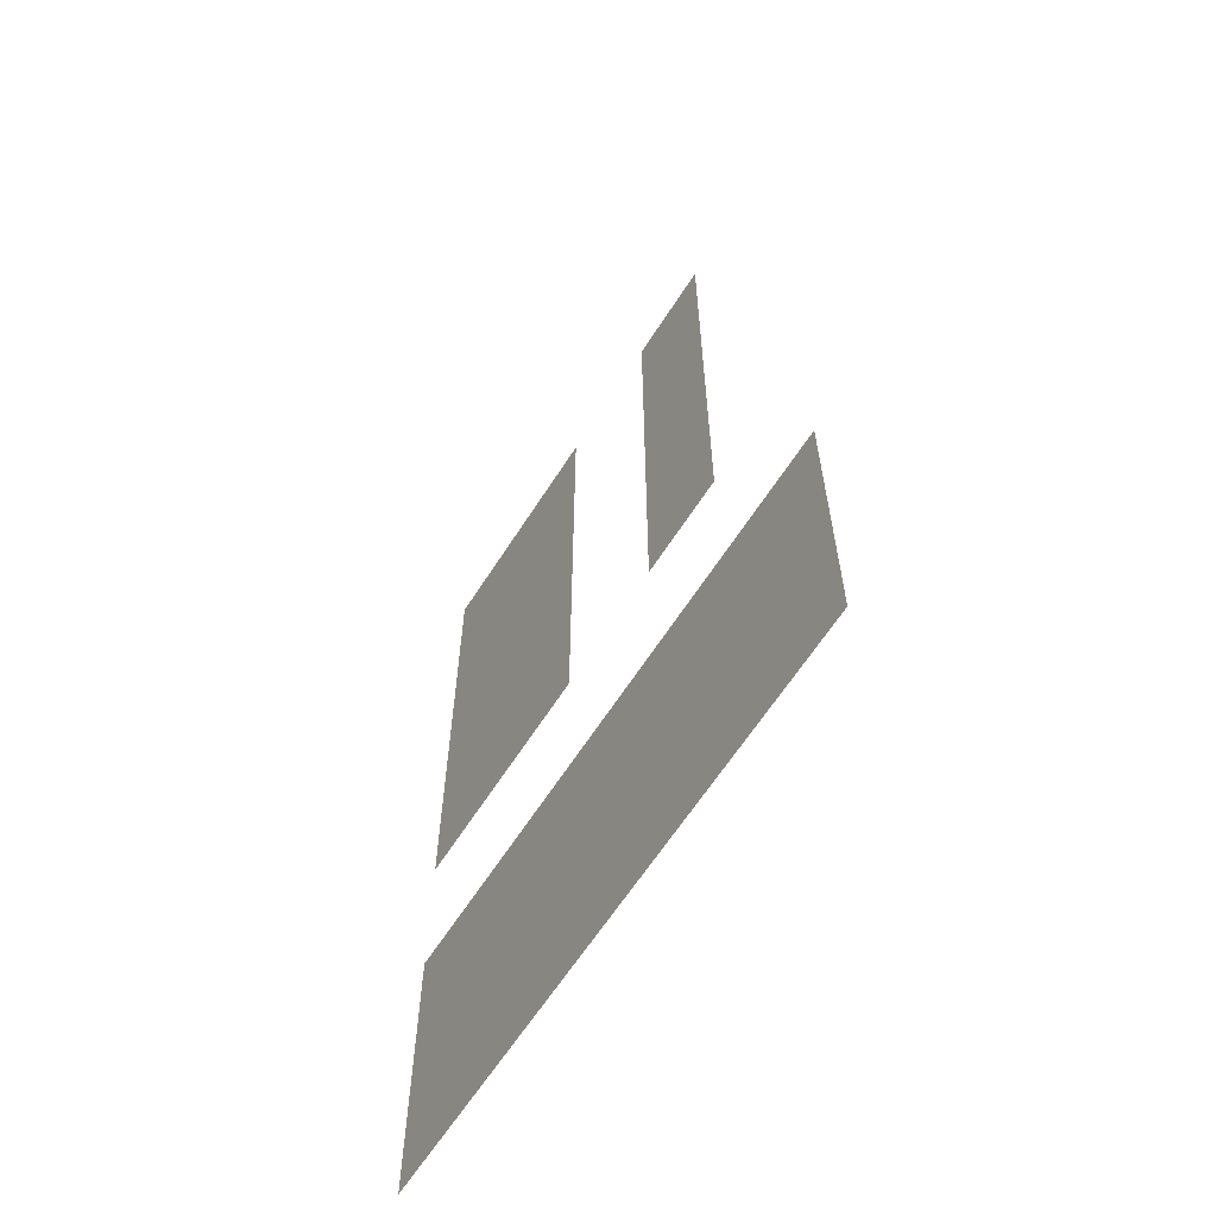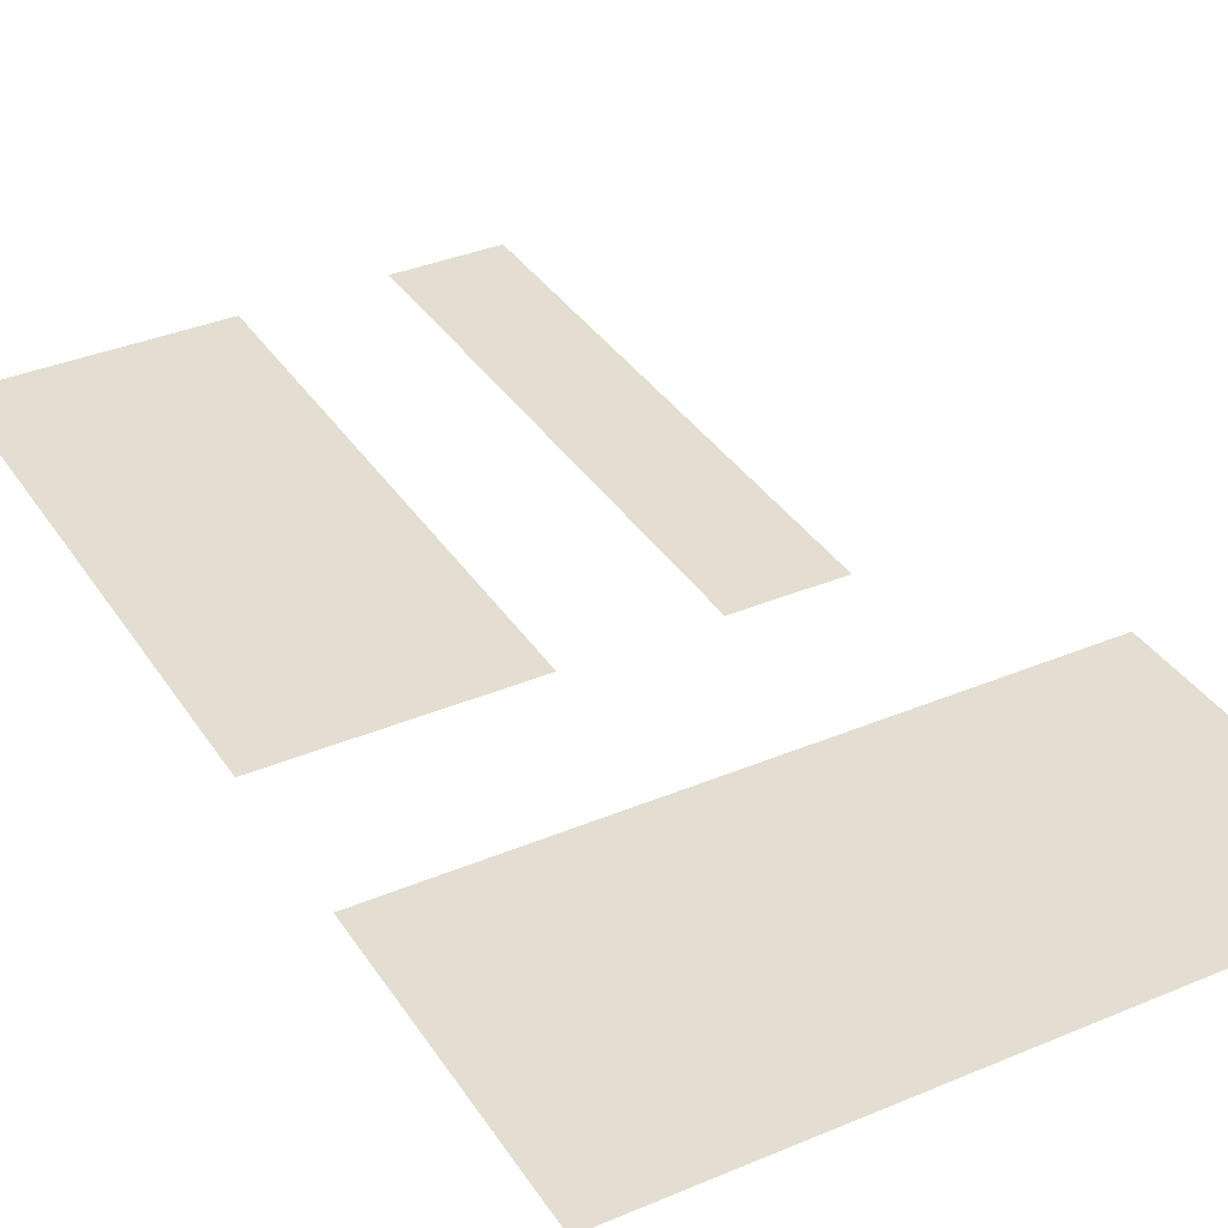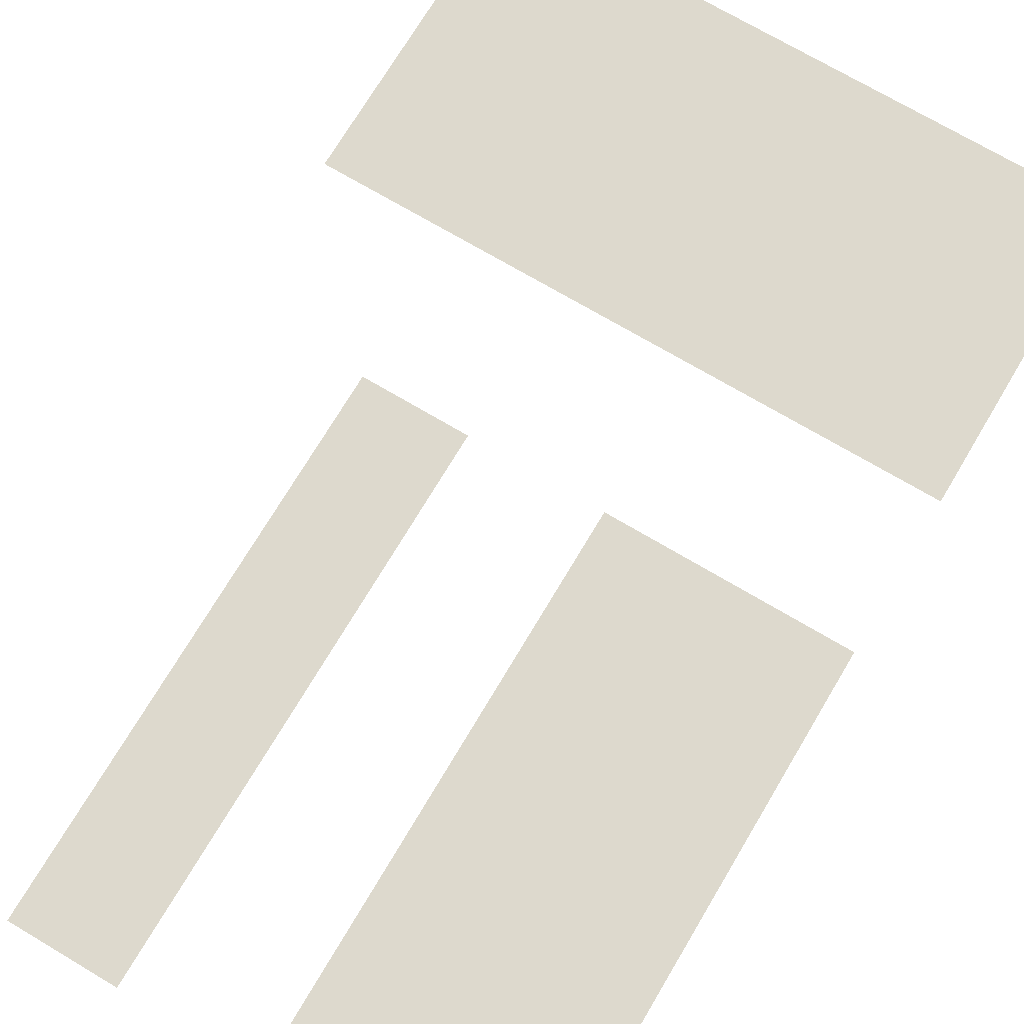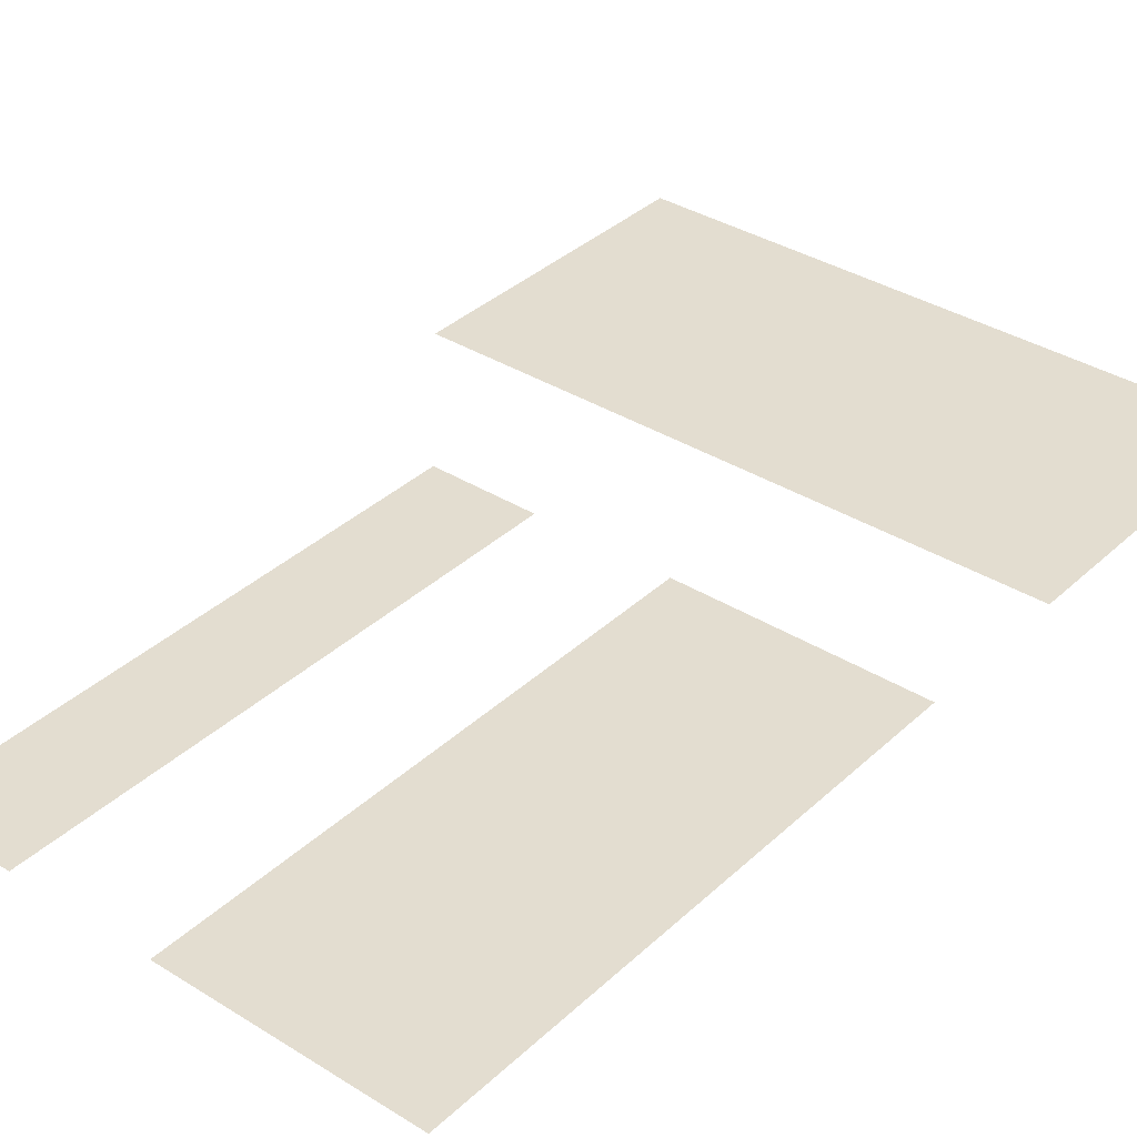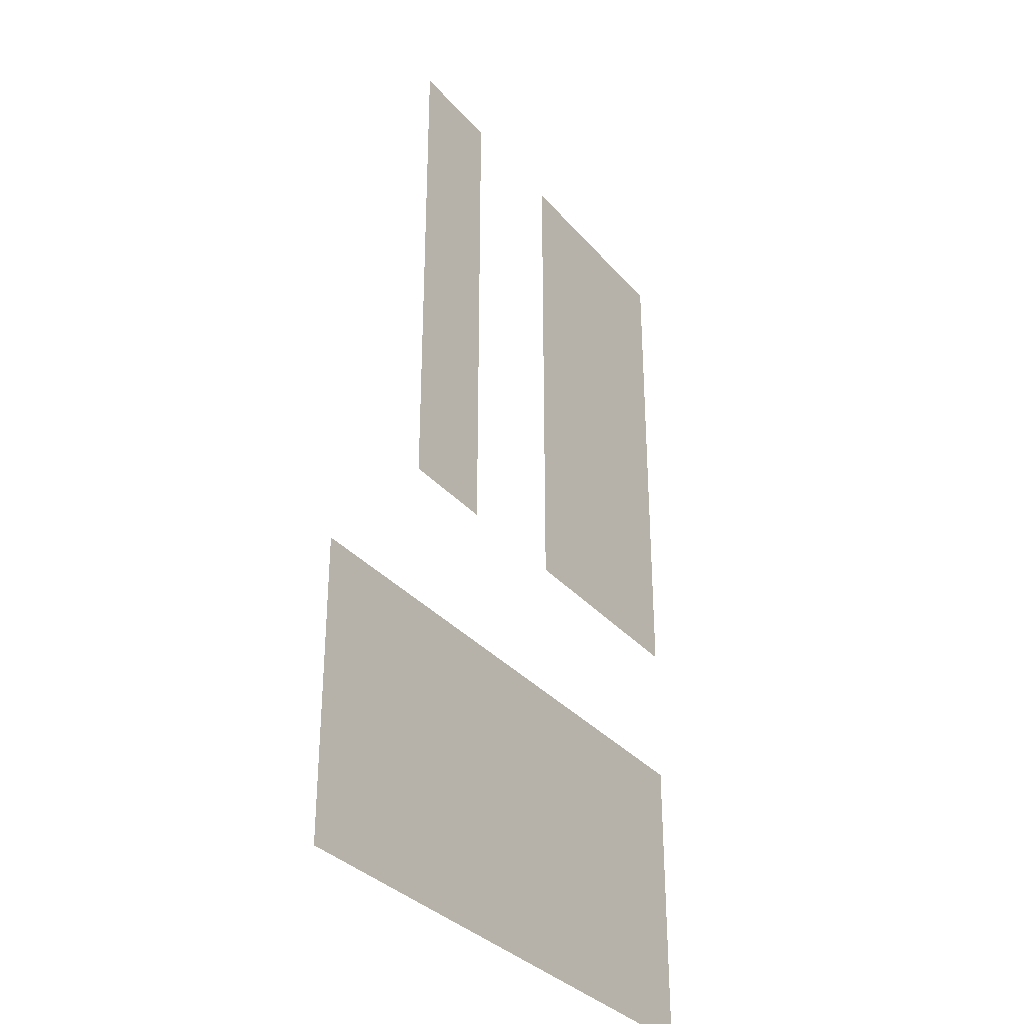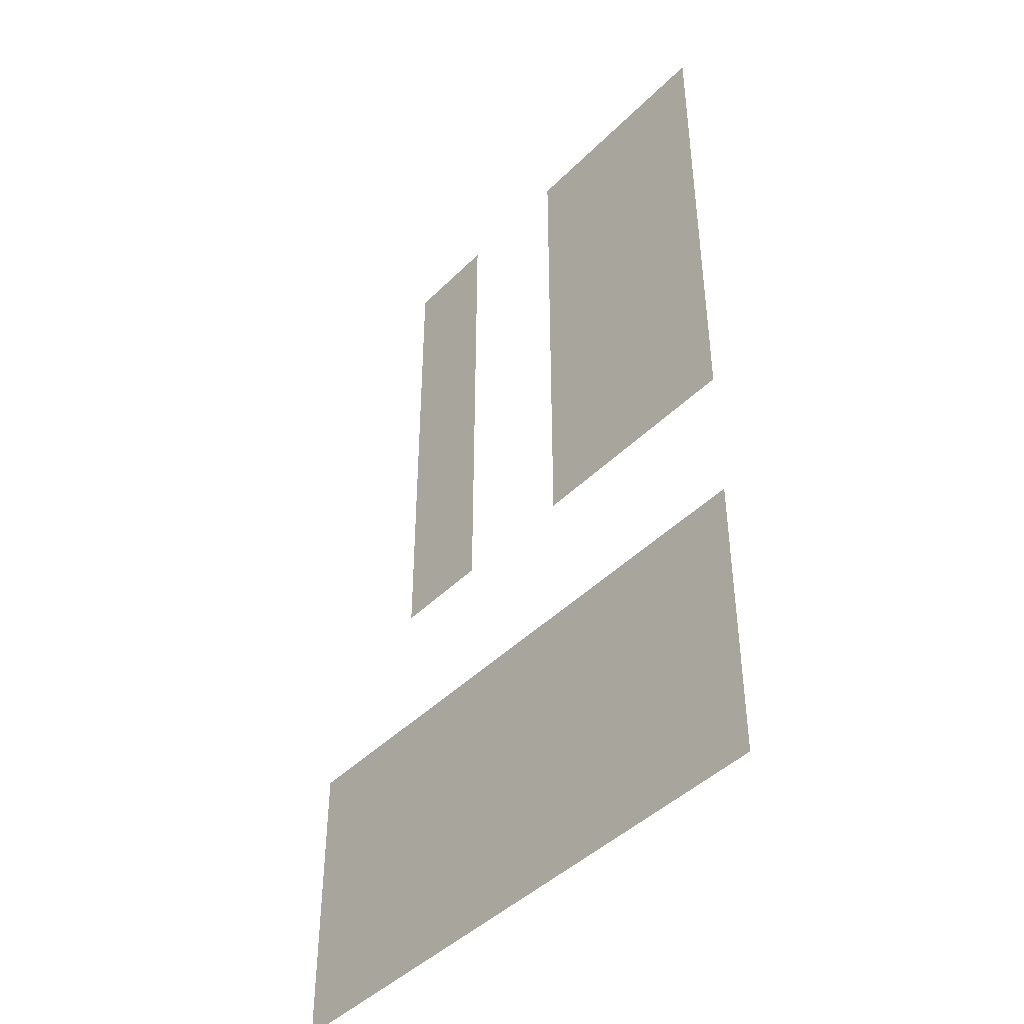
<metadata>
{"format":"obj","ext":"obj","renderer":"f3d","projection":"perspective","resolution":1024,"background":"white","views":[{"elev":-63.0,"azim":-122.5,"up":"+Z"},{"elev":36.0,"azim":151.1,"up":"+Y"},{"elev":71.9,"azim":30.7,"up":"+Y"},{"elev":35.6,"azim":39.5,"up":"+Y"},{"elev":-32.8,"azim":-56.4,"up":"+Z"},{"elev":-44.0,"azim":49.1,"up":"+Z"}]}
</metadata>
<code>
v 0.04662 0 0.00072
v 0.04662 0 -0.1235
v 0.07069 0 -0.1235
v 0.07069 0 0.00072
v 0.1013 0 0.00072
v 0.1013 0 -0.1235
v 0.156 0 -0.1235
v 0.156 0 0.00072
v 0.016 0 -0.1585
v 0.016 0 -0.2295
v 0.156 0 -0.2295
v 0.156 0 -0.1585
g mesh7311678
f 1 2 3
f 3 4 1
f 5 6 7
f 7 8 5
f 9 10 11
f 11 12 9

</code>
